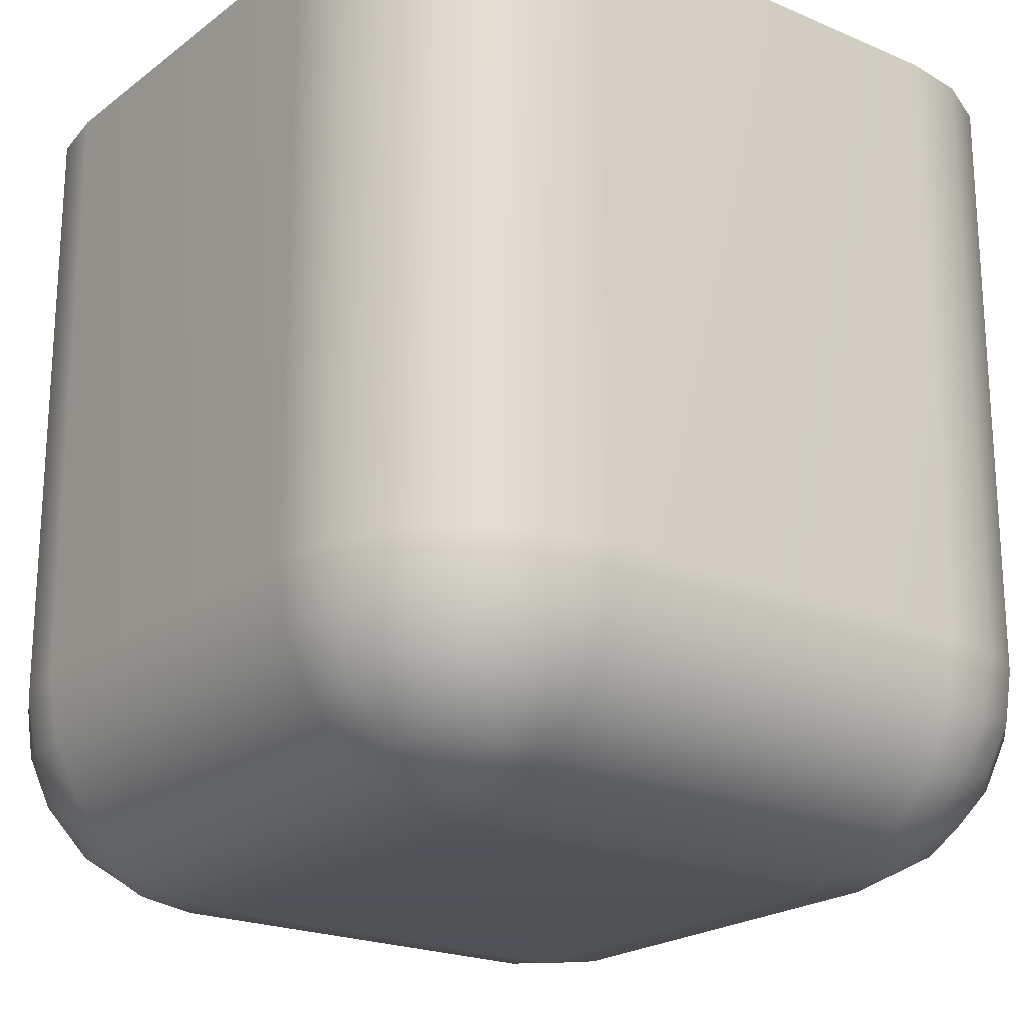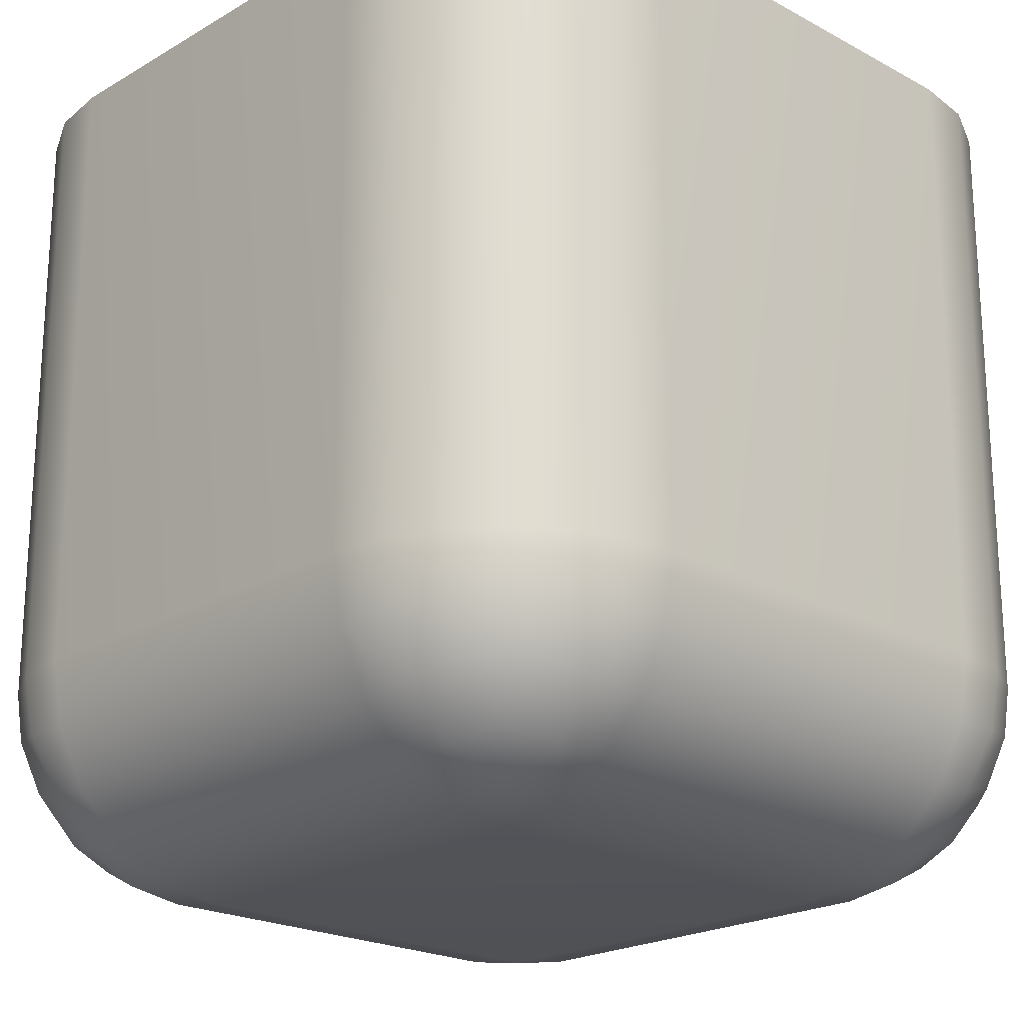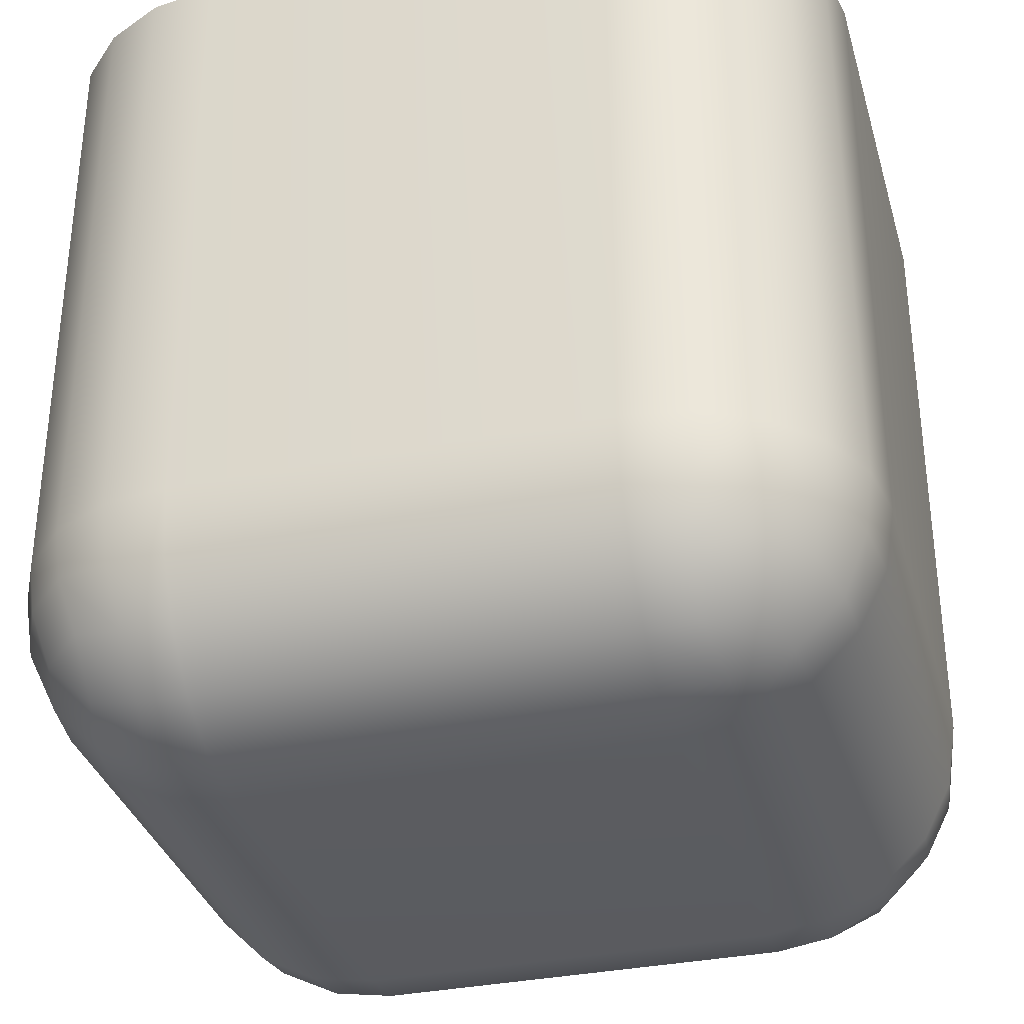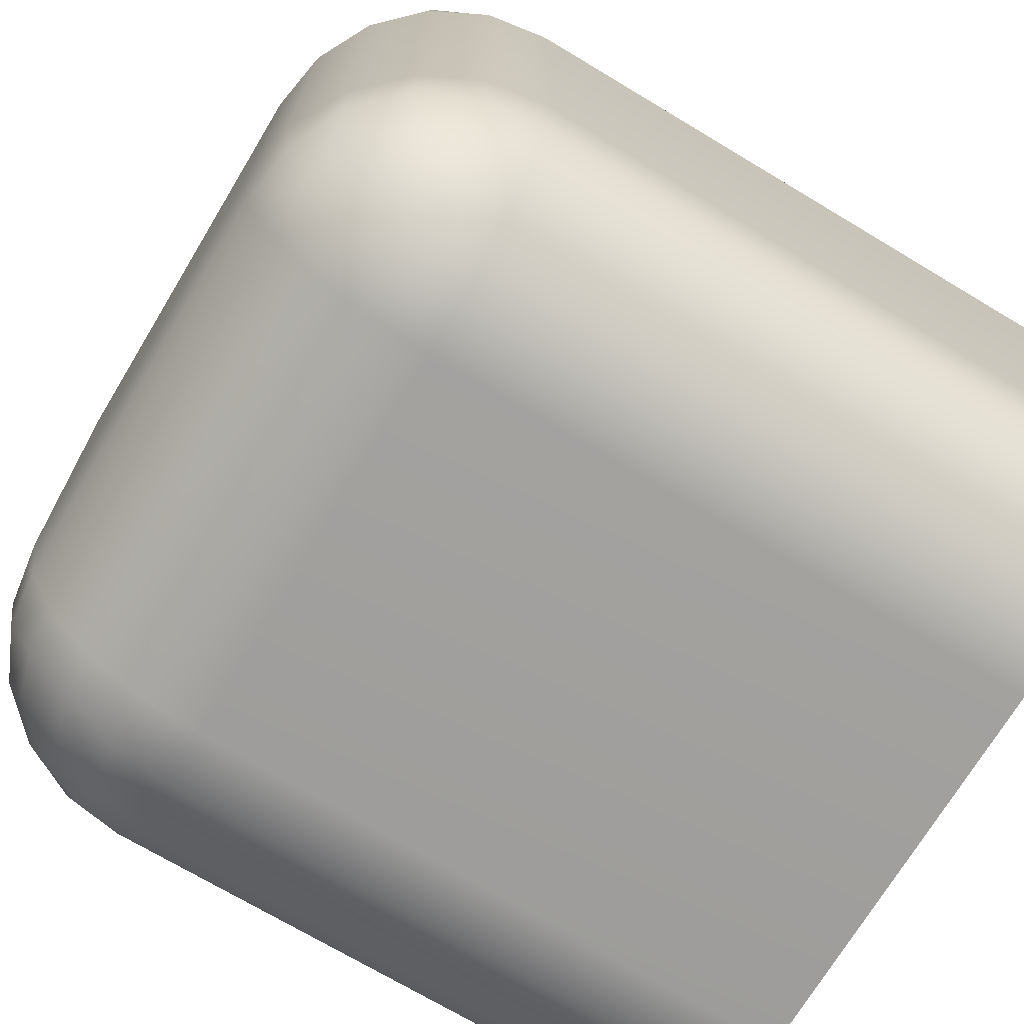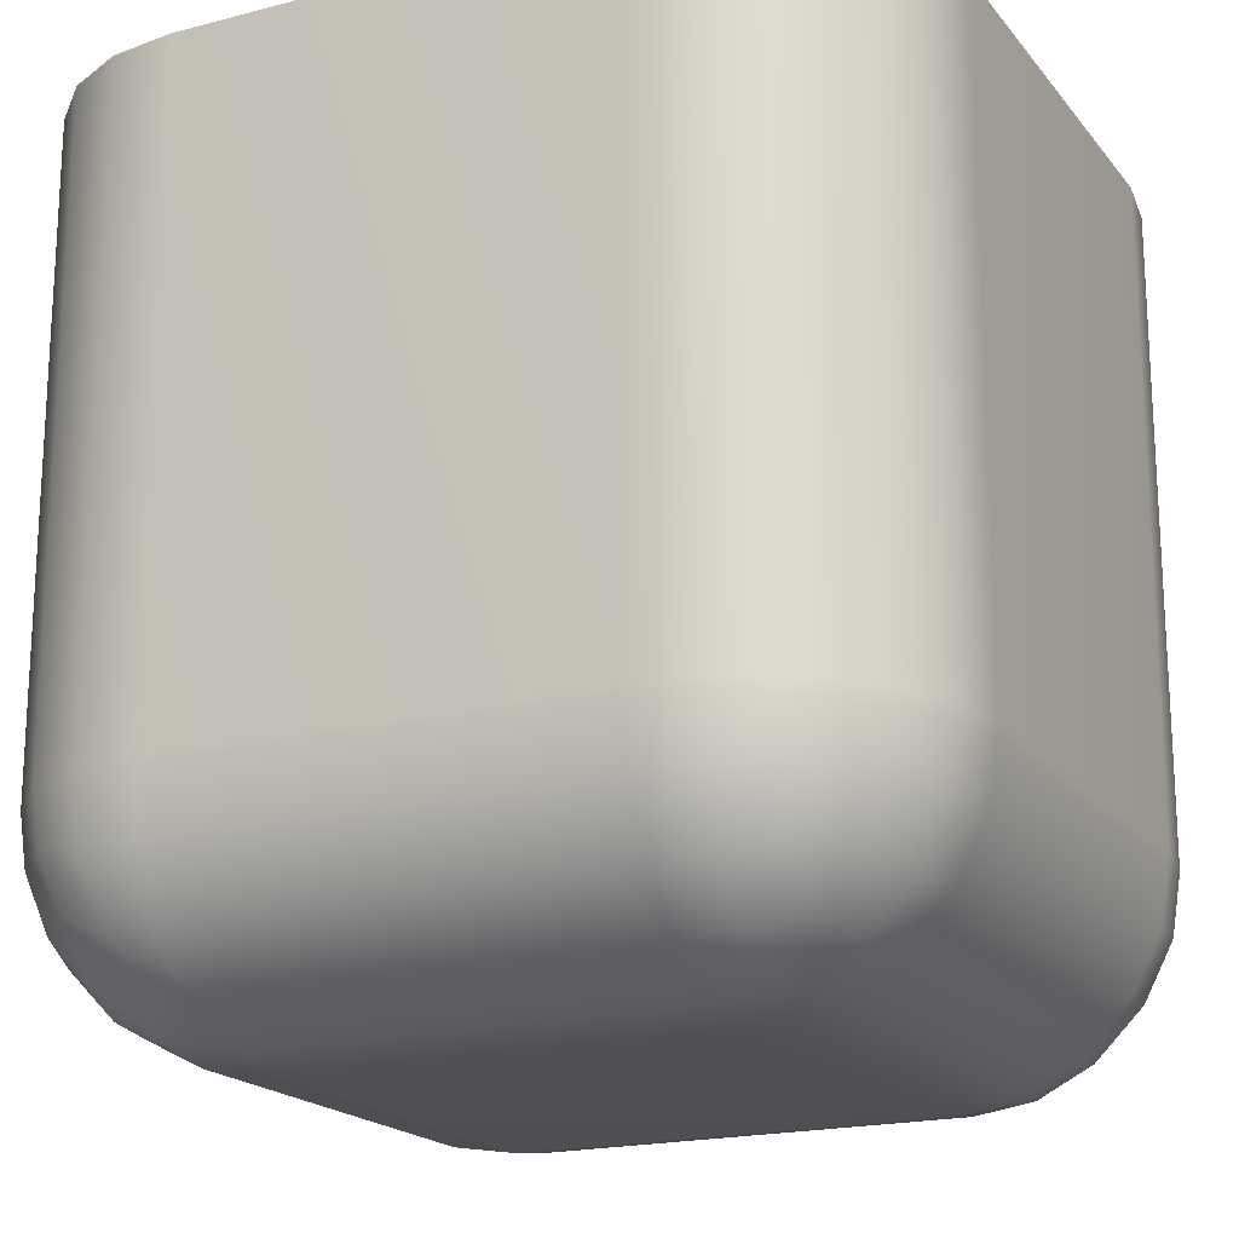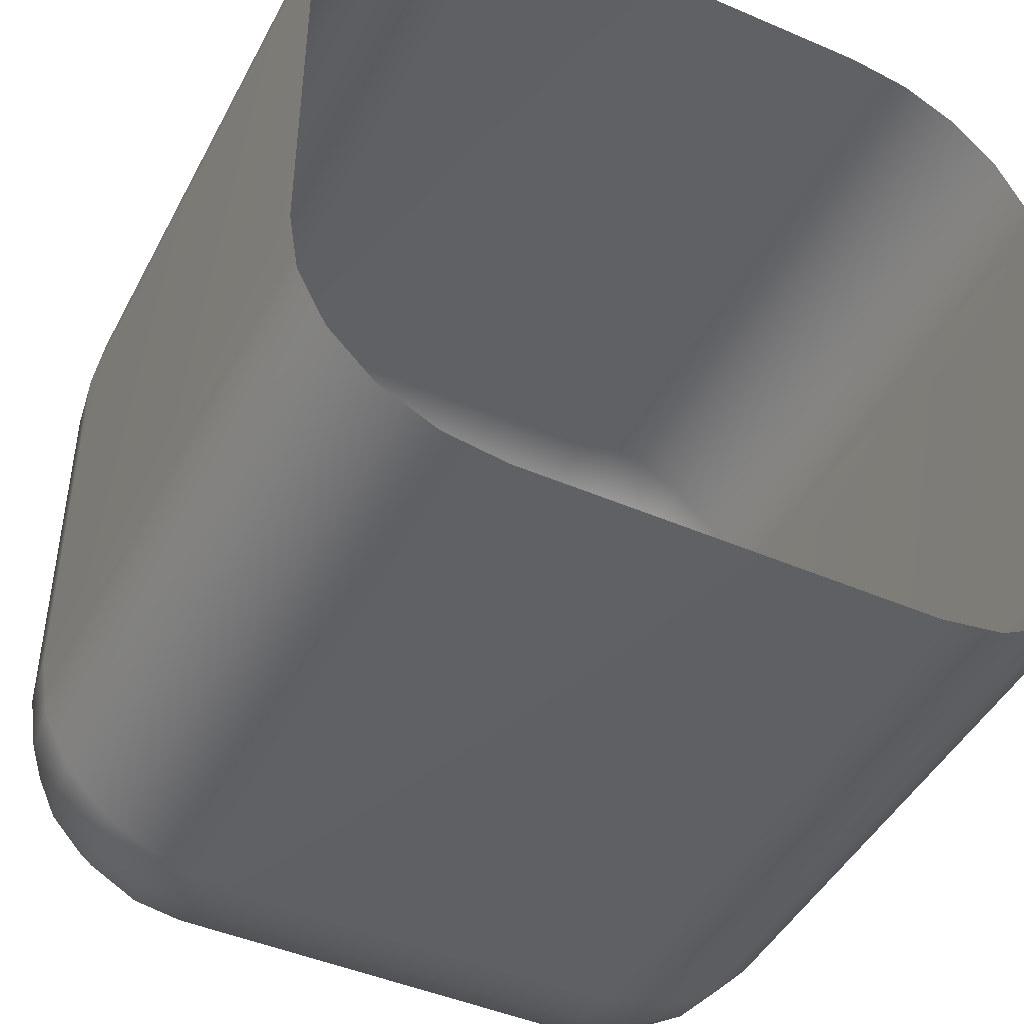
<metadata>
{"format":"obj","ext":"obj","renderer":"f3d","projection":"perspective","resolution":1024,"background":"white","views":[{"elev":-21.4,"azim":52.7,"up":"+Y"},{"elev":-21.2,"azim":136.1,"up":"+Y"},{"elev":-34.1,"azim":-74.6,"up":"+Y"},{"elev":-71.3,"azim":59.0,"up":"+Z"},{"elev":-19.0,"azim":26.4,"up":"+Y"},{"elev":-45.4,"azim":153.6,"up":"+Z"}]}
</metadata>
<code>
g default
v 7.747 0.07007 1.695
v 7.274 0.3108 1.695
v 6.899 0.6857 1.695
v 6.659 1.158 1.695
v 6.576 1.682 1.695
v 6.659 1.682 2.219
v 6.899 1.682 2.691
v 7.274 1.682 3.066
v 7.747 1.682 3.307
v 8.27 1.682 3.39
v 8.27 1.158 3.307
v 8.27 0.6857 3.066
v 8.27 0.3108 2.691
v 8.27 0.07007 2.219
v 8.27 -0.01289 1.695
v 13.27 1.158 1.695
v 13.03 0.6857 1.695
v 12.66 0.3108 1.695
v 12.18 0.07007 1.695
v 11.66 -0.01289 1.695
v 11.66 0.07007 2.219
v 11.66 0.3108 2.691
v 11.66 0.6857 3.066
v 11.66 1.158 3.307
v 11.66 1.682 3.39
v 12.18 1.682 3.307
v 12.66 1.682 3.066
v 13.03 1.682 2.691
v 13.27 1.682 2.219
v 13.36 1.682 1.695
v 6.659 1.158 -1.695
v 6.899 0.6857 -1.695
v 7.274 0.3108 -1.695
v 7.747 0.07007 -1.695
v 8.27 -0.01289 -1.695
v 8.27 0.07007 -2.219
v 8.27 0.3108 -2.691
v 8.27 0.6857 -3.066
v 8.27 1.158 -3.307
v 8.27 1.682 -3.39
v 7.747 1.682 -3.307
v 7.274 1.682 -3.066
v 6.899 1.682 -2.691
v 6.659 1.682 -2.219
v 6.576 1.682 -1.695
v 12.18 0.07007 -1.695
v 12.66 0.3108 -1.695
v 13.03 0.6857 -1.695
v 13.27 1.158 -1.695
v 13.36 1.682 -1.695
v 13.27 1.682 -2.219
v 13.03 1.682 -2.691
v 12.66 1.682 -3.066
v 12.18 1.682 -3.307
v 11.66 1.682 -3.39
v 11.66 1.158 -3.307
v 11.66 0.6857 -3.066
v 11.66 0.3108 -2.691
v 11.66 0.07007 -2.219
v 11.66 -0.01289 -1.695
v 8.27 6.767 3.39
v 7.747 6.767 3.307
v 7.274 6.767 3.066
v 6.899 6.767 2.691
v 6.659 6.767 2.219
v 6.576 6.767 1.695
v 13.36 6.767 1.695
v 13.27 6.767 2.219
v 13.03 6.767 2.691
v 12.66 6.767 3.066
v 12.18 6.767 3.307
v 11.66 6.767 3.39
v 6.576 6.767 -1.695
v 6.659 6.767 -2.219
v 6.899 6.767 -2.691
v 7.274 6.767 -3.066
v 7.747 6.767 -3.307
v 8.27 6.767 -3.39
v 11.66 6.767 -3.39
v 12.18 6.767 -3.307
v 12.66 6.767 -3.066
v 13.03 6.767 -2.691
v 13.27 6.767 -2.219
v 13.36 6.767 -1.695
v 7.781 0.1348 2.184
v 7.315 0.3441 2.103
v 6.933 0.7269 2.103
v 6.723 1.193 2.184
v 6.933 1.274 2.65
v 7.315 1.274 3.033
v 7.781 1.193 3.242
v 7.863 0.7269 3.033
v 7.863 0.3441 2.65
v 7.433 0.4705 2.532
v 7.059 0.8449 2.532
v 7.433 0.8449 2.907
v 13.21 1.193 2.184
v 13 0.7269 2.103
v 12.62 0.3441 2.103
v 12.15 0.1348 2.184
v 12.07 0.3441 2.65
v 12.07 0.7269 3.033
v 12.15 1.193 3.242
v 12.62 1.274 3.033
v 13 1.274 2.65
v 12.87 0.8449 2.532
v 12.5 0.4705 2.532
v 12.5 0.8449 2.907
v 6.723 1.193 -2.184
v 6.933 0.7269 -2.103
v 7.315 0.3441 -2.103
v 7.781 0.1348 -2.184
v 7.863 0.3441 -2.65
v 7.863 0.7269 -3.033
v 7.781 1.193 -3.242
v 7.315 1.274 -3.033
v 6.933 1.274 -2.65
v 7.059 0.8449 -2.532
v 7.433 0.4705 -2.532
v 7.433 0.8449 -2.907
v 12.15 0.1348 -2.184
v 12.62 0.3441 -2.103
v 13 0.7269 -2.103
v 13.21 1.193 -2.184
v 13 1.274 -2.65
v 12.62 1.274 -3.033
v 12.15 1.193 -3.242
v 12.07 0.7269 -3.033
v 12.07 0.3441 -2.65
v 12.5 0.4705 -2.532
v 12.87 0.8449 -2.532
v 12.5 0.8449 -2.907
g pCube2
f 5 4 31 45
f 4 3 32 31
f 3 2 33 32
f 2 1 34 33
f 1 15 35 34
f 10 9 62 61
f 9 8 63 62
f 8 7 64 63
f 7 6 65 64
f 6 5 66 65
f 15 14 21 20
f 14 13 22 21
f 13 12 23 22
f 12 11 24 23
f 11 10 25 24
f 20 19 46 60
f 19 18 47 46
f 18 17 48 47
f 17 16 49 48
f 16 30 50 49
f 30 29 68 67
f 29 28 69 68
f 28 27 70 69
f 27 26 71 70
f 26 25 72 71
f 40 39 56 55
f 39 38 57 56
f 38 37 58 57
f 37 36 59 58
f 36 35 60 59
f 45 44 74 73
f 44 43 75 74
f 43 42 76 75
f 42 41 77 76
f 41 40 78 77
f 55 54 80 79
f 54 53 81 80
f 53 52 82 81
f 52 51 83 82
f 51 50 84 83
f 10 61 72 25
f 78 40 55 79
f 35 15 20 60
f 30 67 84 50
f 45 73 66 5
f 14 15 1 85
f 85 1 2 86
f 86 2 3 87
f 87 3 4 88
f 4 5 6 88
f 88 6 7 89
f 89 7 8 90
f 90 8 9 91
f 9 10 11 91
f 91 11 12 92
f 92 12 13 93
f 93 13 14 85
f 93 85 86 94
f 94 86 87 95
f 87 88 89 95
f 95 89 90 96
f 90 91 92 96
f 96 92 93 94
f 94 95 96
f 29 30 16 97
f 97 16 17 98
f 98 17 18 99
f 99 18 19 100
f 19 20 21 100
f 100 21 22 101
f 101 22 23 102
f 102 23 24 103
f 24 25 26 103
f 103 26 27 104
f 104 27 28 105
f 105 28 29 97
f 105 97 98 106
f 106 98 99 107
f 99 100 101 107
f 107 101 102 108
f 102 103 104 108
f 108 104 105 106
f 106 107 108
f 44 45 31 109
f 109 31 32 110
f 110 32 33 111
f 111 33 34 112
f 34 35 36 112
f 112 36 37 113
f 113 37 38 114
f 114 38 39 115
f 39 40 41 115
f 115 41 42 116
f 116 42 43 117
f 117 43 44 109
f 117 109 110 118
f 118 110 111 119
f 111 112 113 119
f 119 113 114 120
f 114 115 116 120
f 120 116 117 118
f 118 119 120
f 59 60 46 121
f 121 46 47 122
f 122 47 48 123
f 123 48 49 124
f 49 50 51 124
f 124 51 52 125
f 125 52 53 126
f 126 53 54 127
f 54 55 56 127
f 127 56 57 128
f 128 57 58 129
f 129 58 59 121
f 129 121 122 130
f 130 122 123 131
f 123 124 125 131
f 131 125 126 132
f 126 127 128 132
f 132 128 129 130
f 130 131 132

</code>
